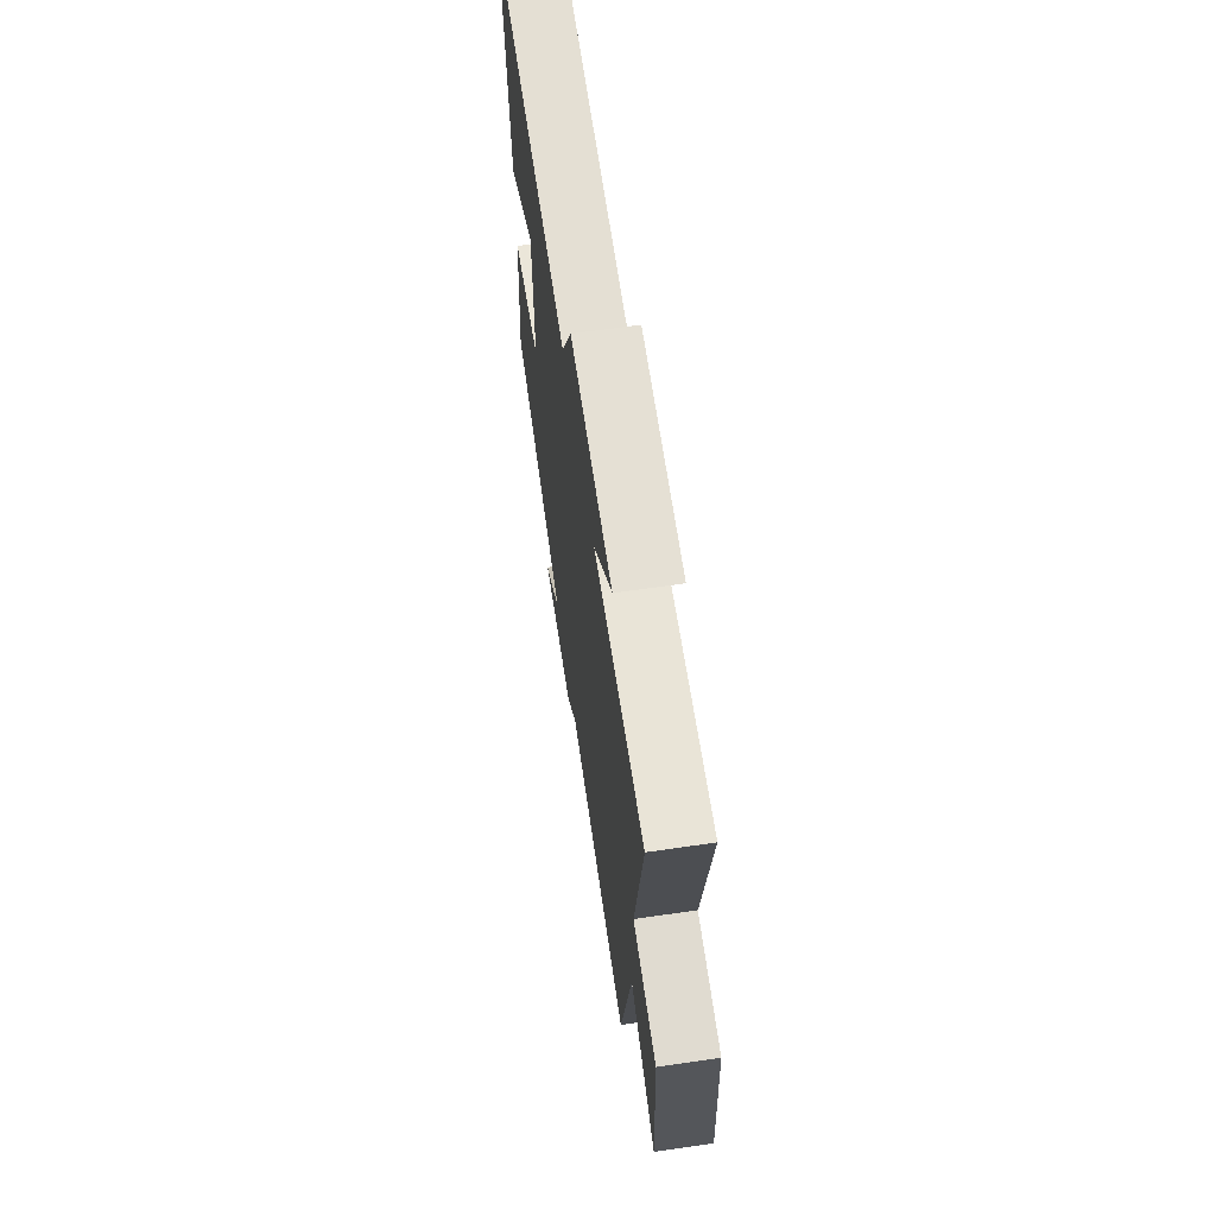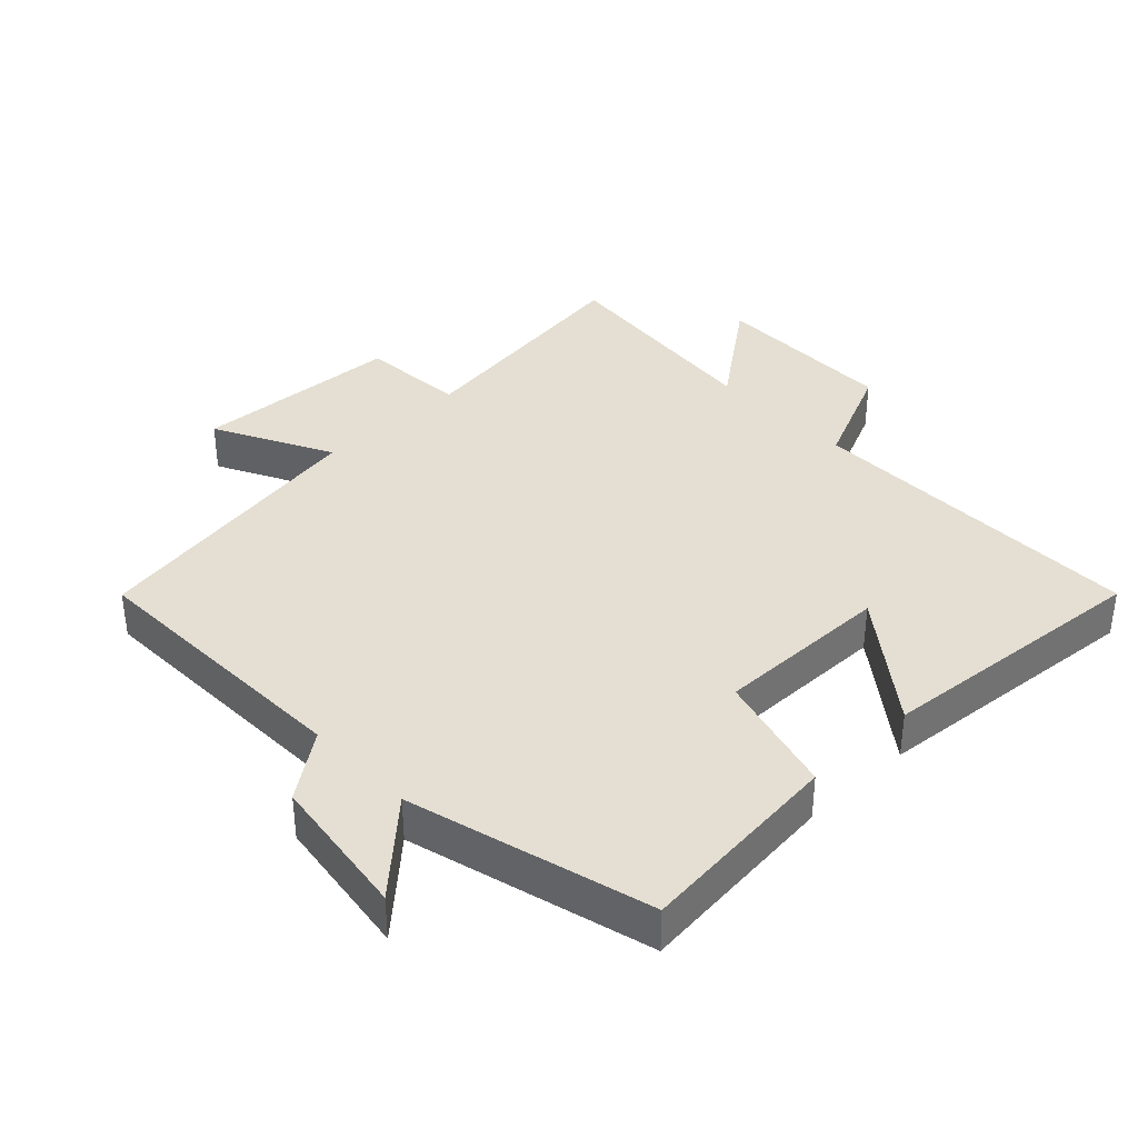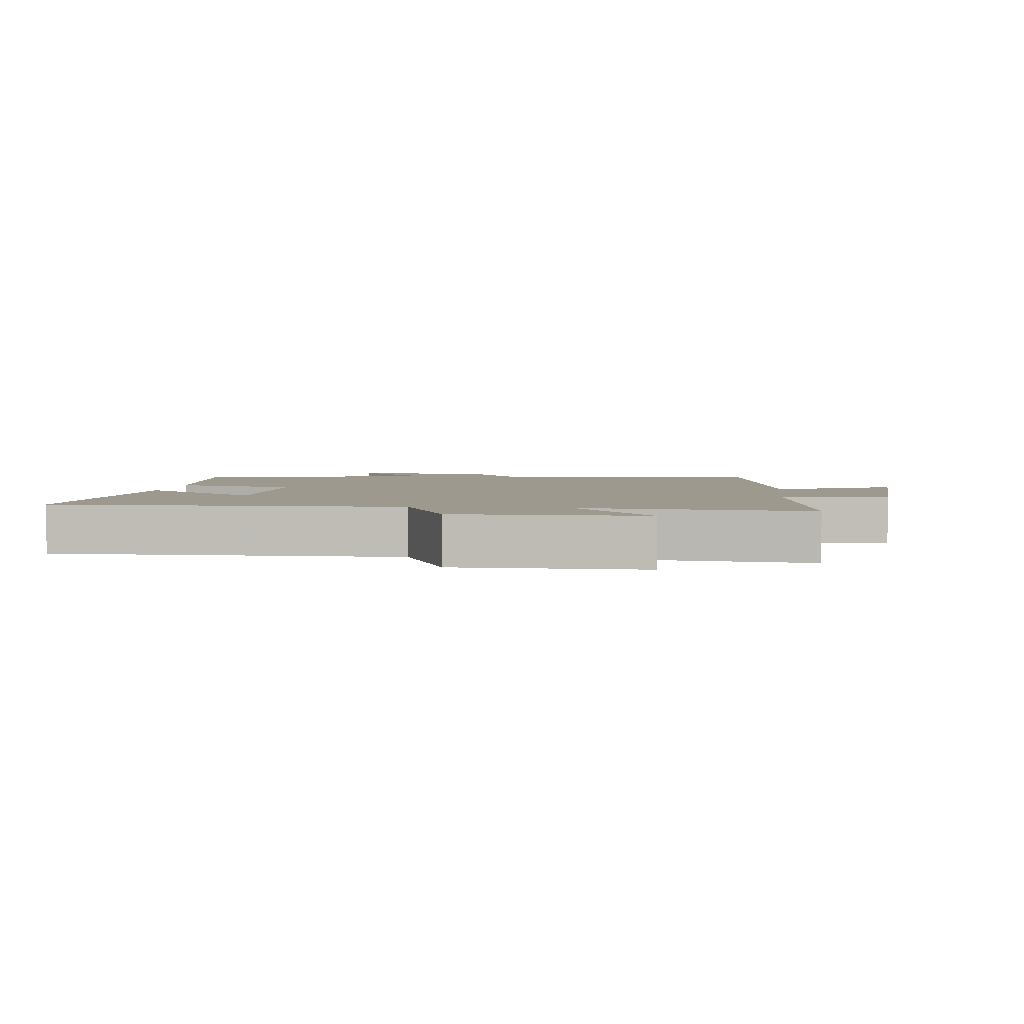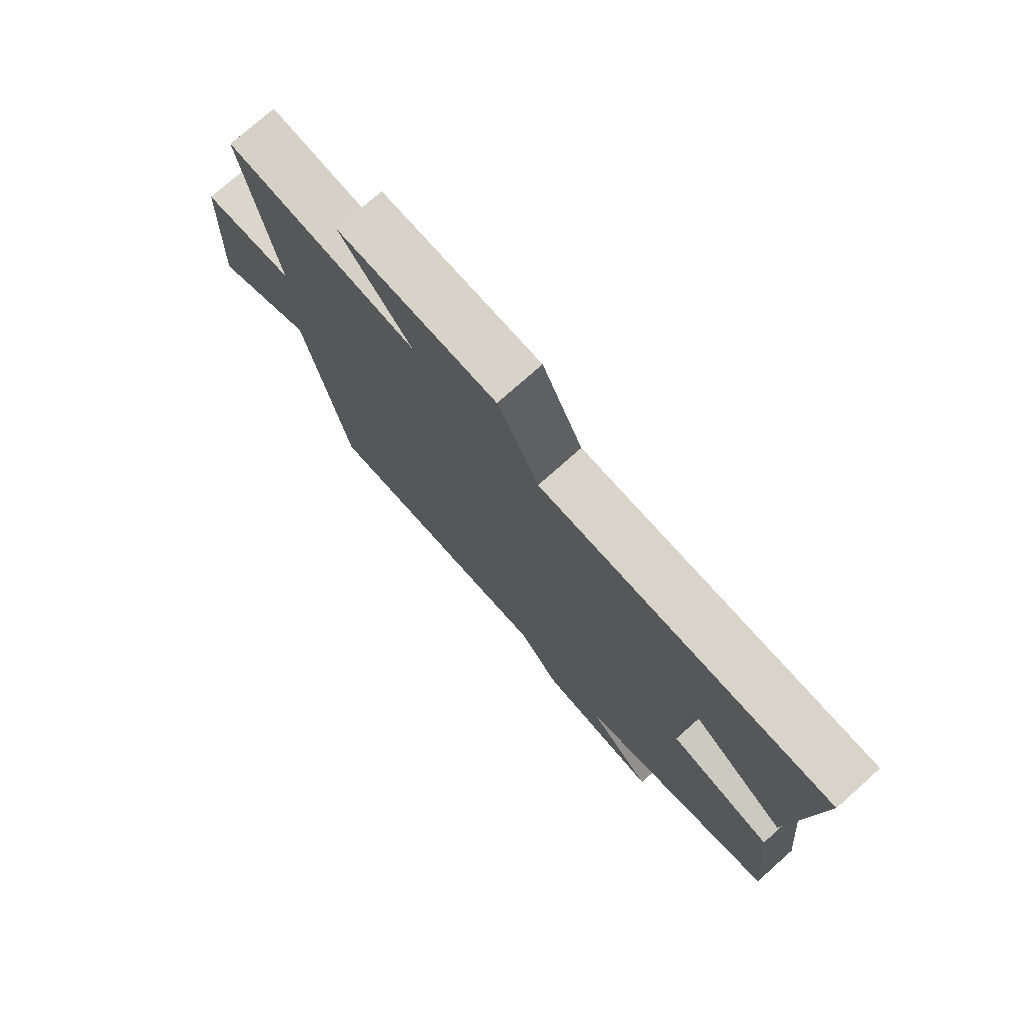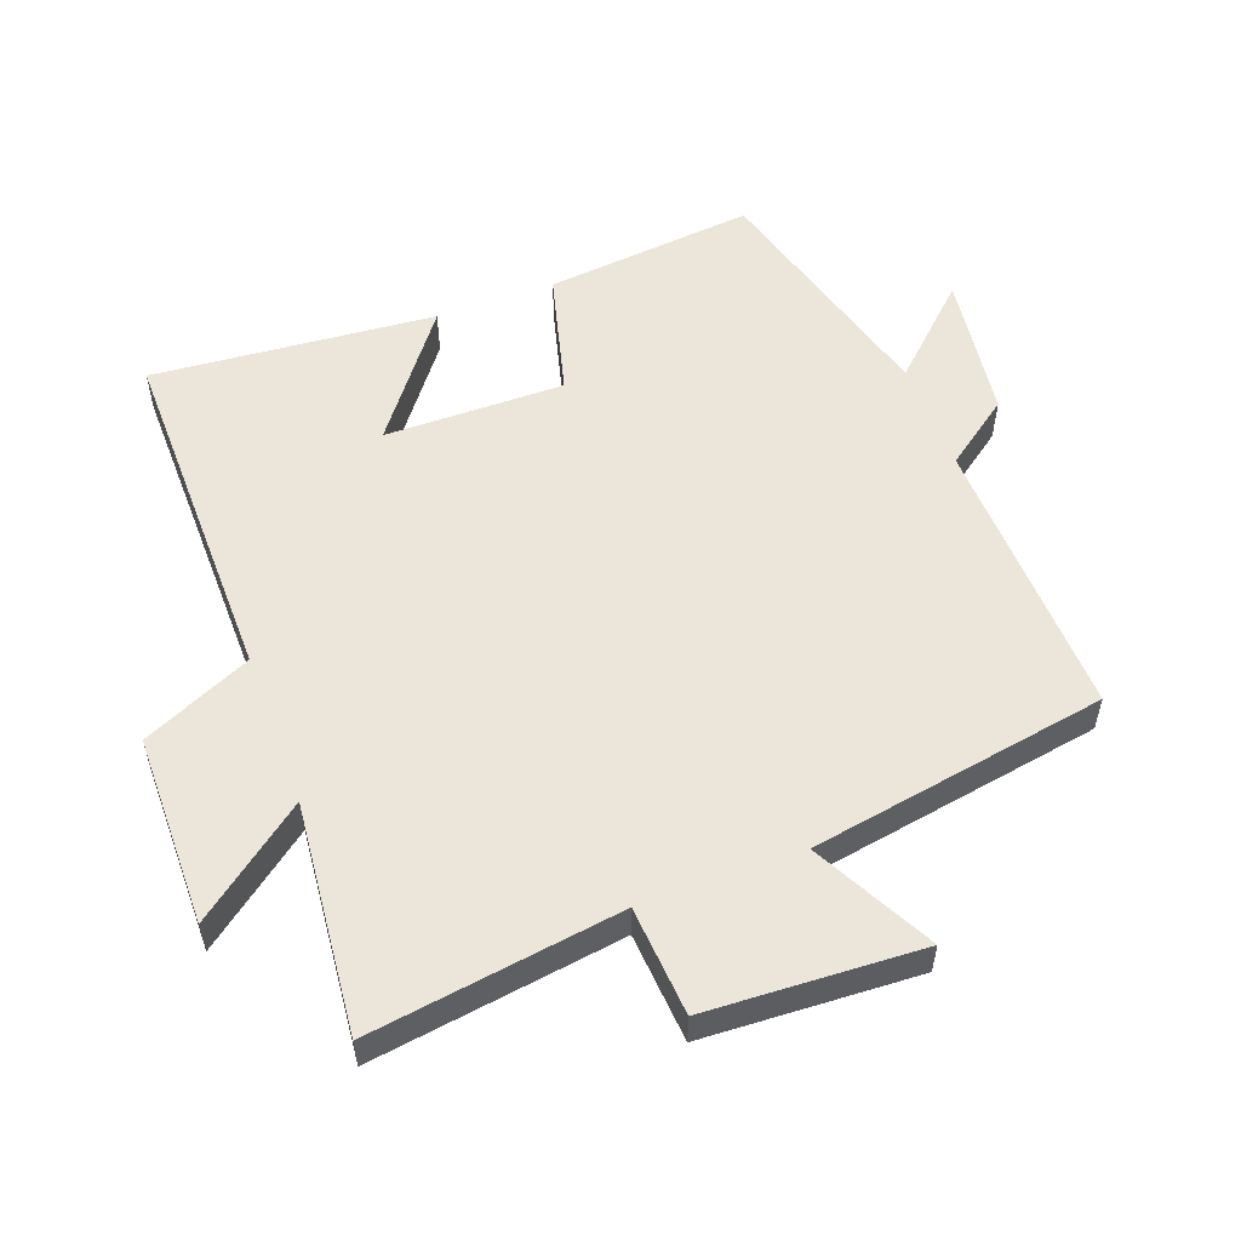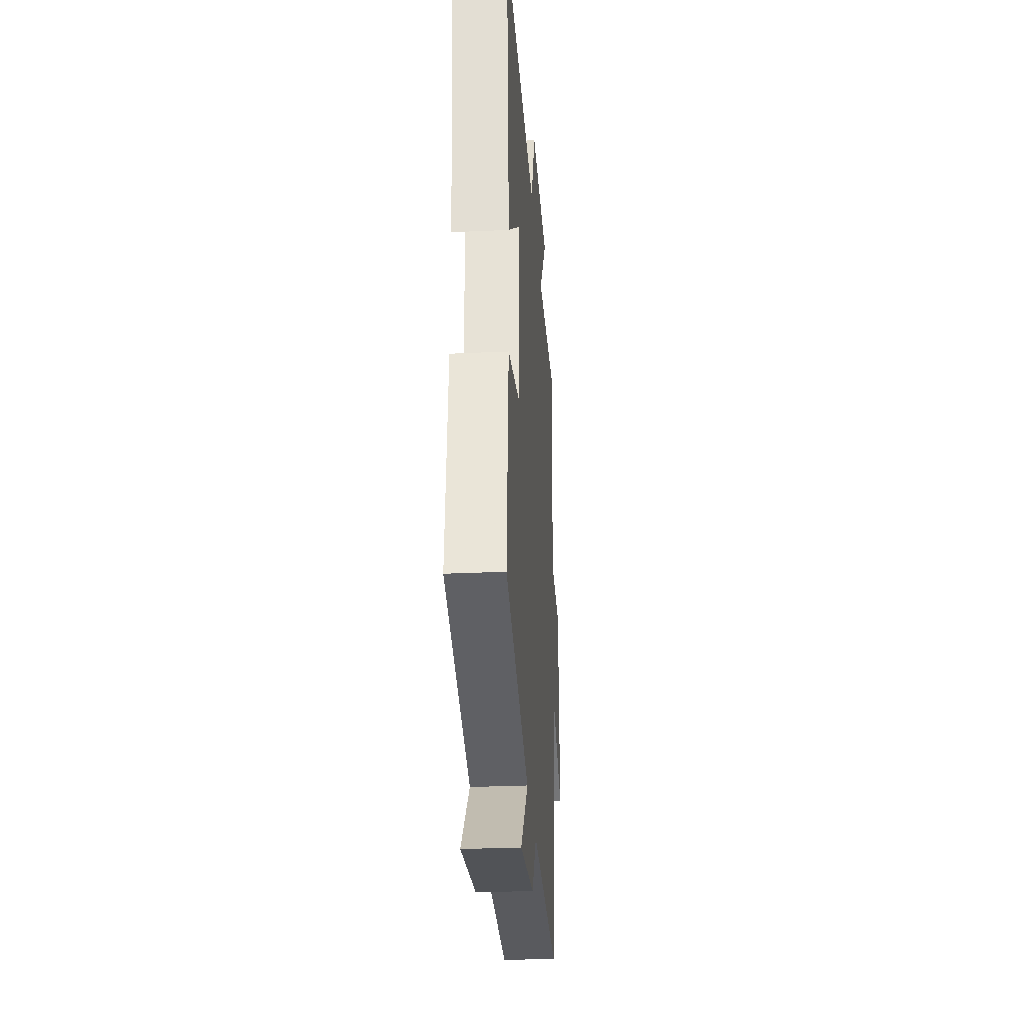
<metadata>
{"format":"obj","ext":"obj","renderer":"f3d","projection":"perspective","resolution":1024,"background":"white","views":[{"elev":66.1,"azim":81.7,"up":"+Z"},{"elev":37.0,"azim":-133.5,"up":"+Y"},{"elev":3.4,"azim":7.0,"up":"+Y"},{"elev":75.9,"azim":-131.6,"up":"+Z"},{"elev":54.6,"azim":69.6,"up":"+Y"},{"elev":-29.6,"azim":-86.1,"up":"+Z"}]}
</metadata>
<code>
v -0.536 0.07 0.505
v -0.016 0.07 0.5
v 0.057 0.07 0.661
v 0.339 0.07 0.663
v 0.214 0.07 0.5
v 0.553 0.07 0.533
v 0.5 0.07 0.163
v 0.661 0.07 0.151
v 0.677 0.07 -0.165
v 0.5 0.07 -0.073
v 0.426 0.07 -0.512
v 0.002 0.07 -0.5
v -0.07 0.07 -0.598
v -0.288 0.07 -0.628
v -0.168 0.07 -0.5
v -0.532 0.07 -0.401
v -0.5 0.07 -0.09
v -0.314 0.07 -0.041
v -0.316 0.07 0.225
v -0.5 0.07 0.086
v -0.536 0 0.505
v -0.016 0 0.5
v 0.057 0 0.661
v 0.339 0 0.663
v 0.214 0 0.5
v 0.553 0 0.533
v 0.5 0 0.163
v 0.661 0 0.151
v 0.677 0 -0.165
v 0.5 0 -0.073
v 0.426 0 -0.512
v 0.002 0 -0.5
v -0.07 0 -0.598
v -0.288 0 -0.628
v -0.168 0 -0.5
v -0.532 0 -0.401
v -0.5 0 -0.09
v -0.314 0 -0.041
v -0.316 0 0.225
v -0.5 0 0.086
f 19 20 1 2
f 18 19 2
f 15 16 17 18
f 15 18 2
f 12 13 14 15
f 12 15 2 3
f 10 11 12 3
f 7 8 9 10
f 7 10 3
f 5 6 7
f 5 7 3
f 3 4 5
f 22 21 40 39
f 22 39 38
f 38 37 36 35
f 22 38 35
f 35 34 33 32
f 23 22 35 32
f 23 32 31 30
f 30 29 28 27
f 23 30 27
f 27 26 25
f 23 27 25
f 25 24 23
f 1 21 22 2
f 2 22 23 3
f 3 23 24 4
f 4 24 25 5
f 5 25 26 6
f 6 26 27 7
f 7 27 28 8
f 8 28 29 9
f 9 29 30 10
f 10 30 31 11
f 11 31 32 12
f 12 32 33 13
f 13 33 34 14
f 14 34 35 15
f 15 35 36 16
f 16 36 37 17
f 17 37 38 18
f 18 38 39 19
f 19 39 40 20
f 20 40 21 1

</code>
